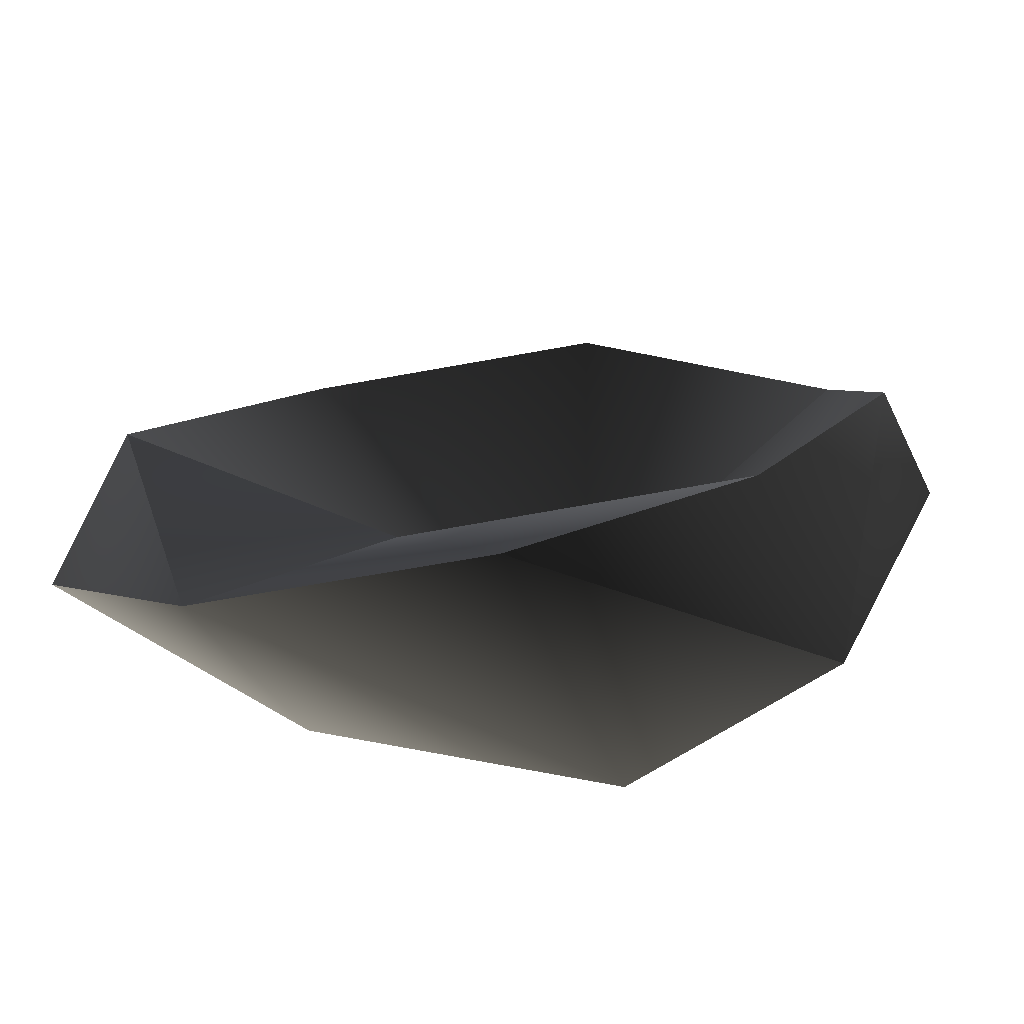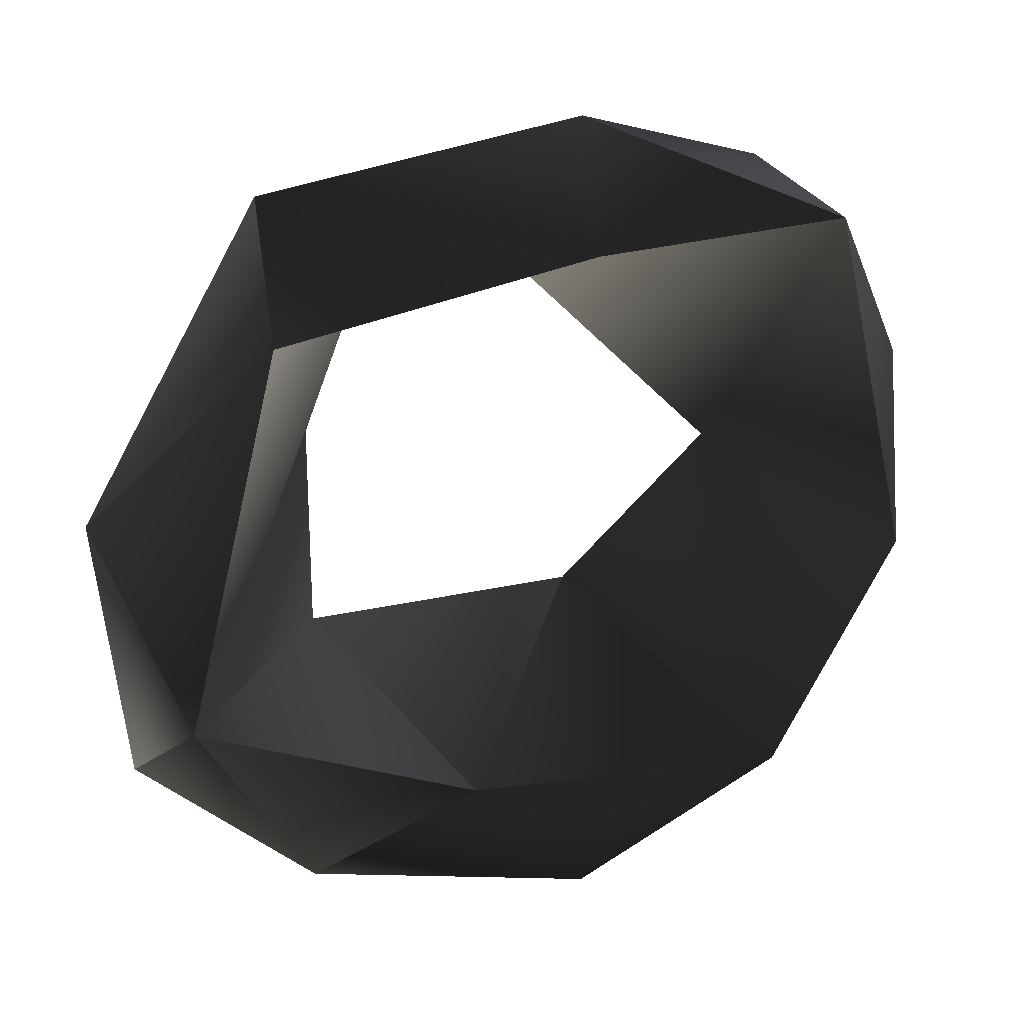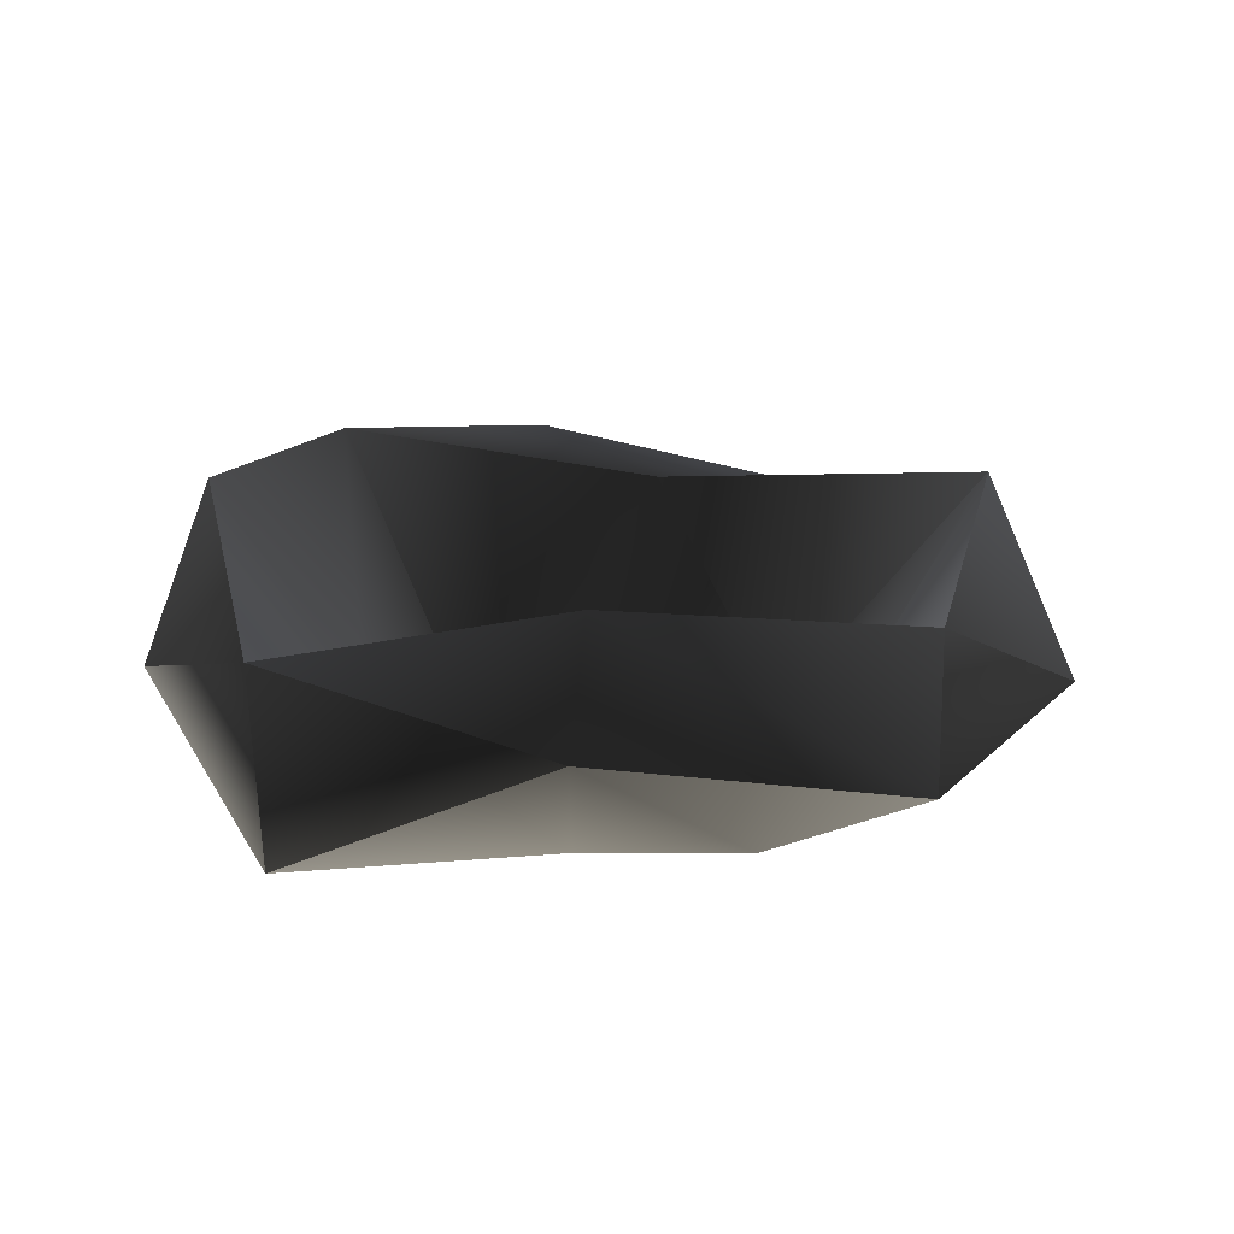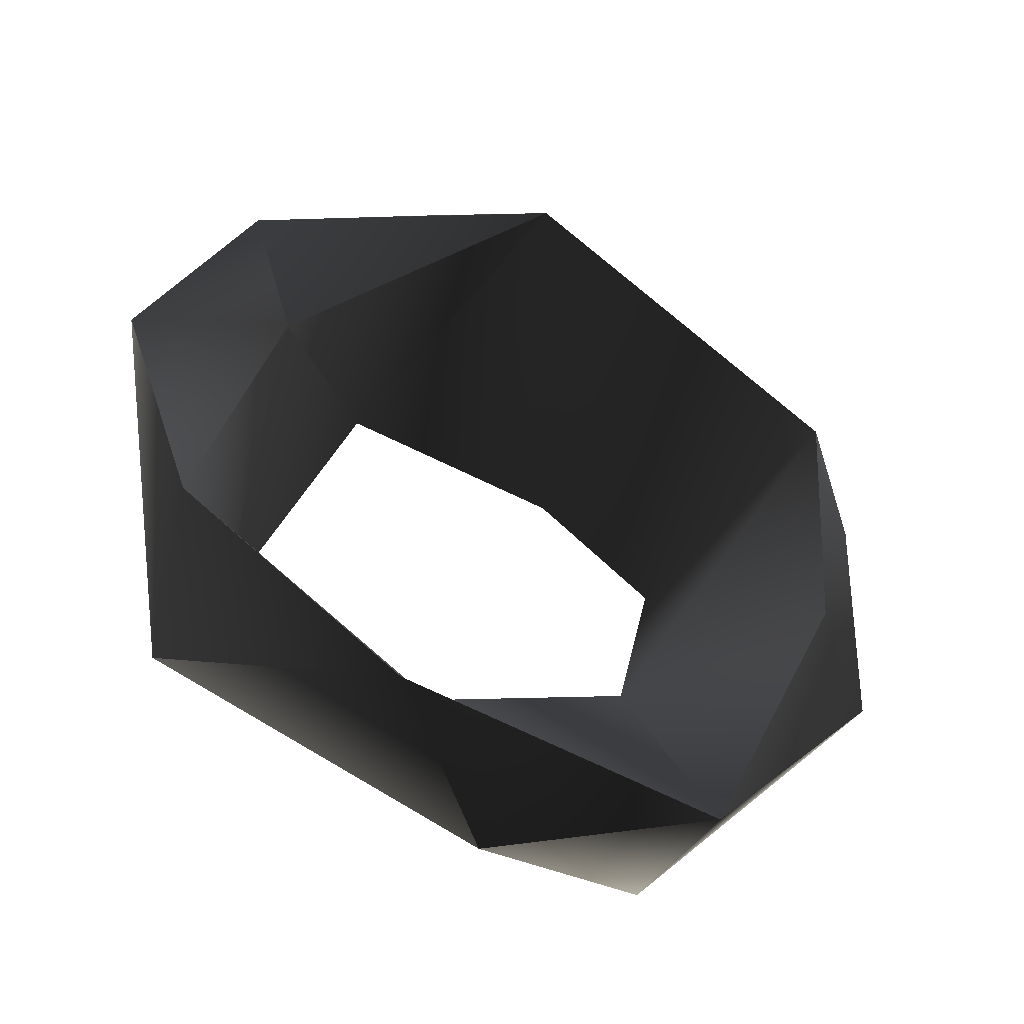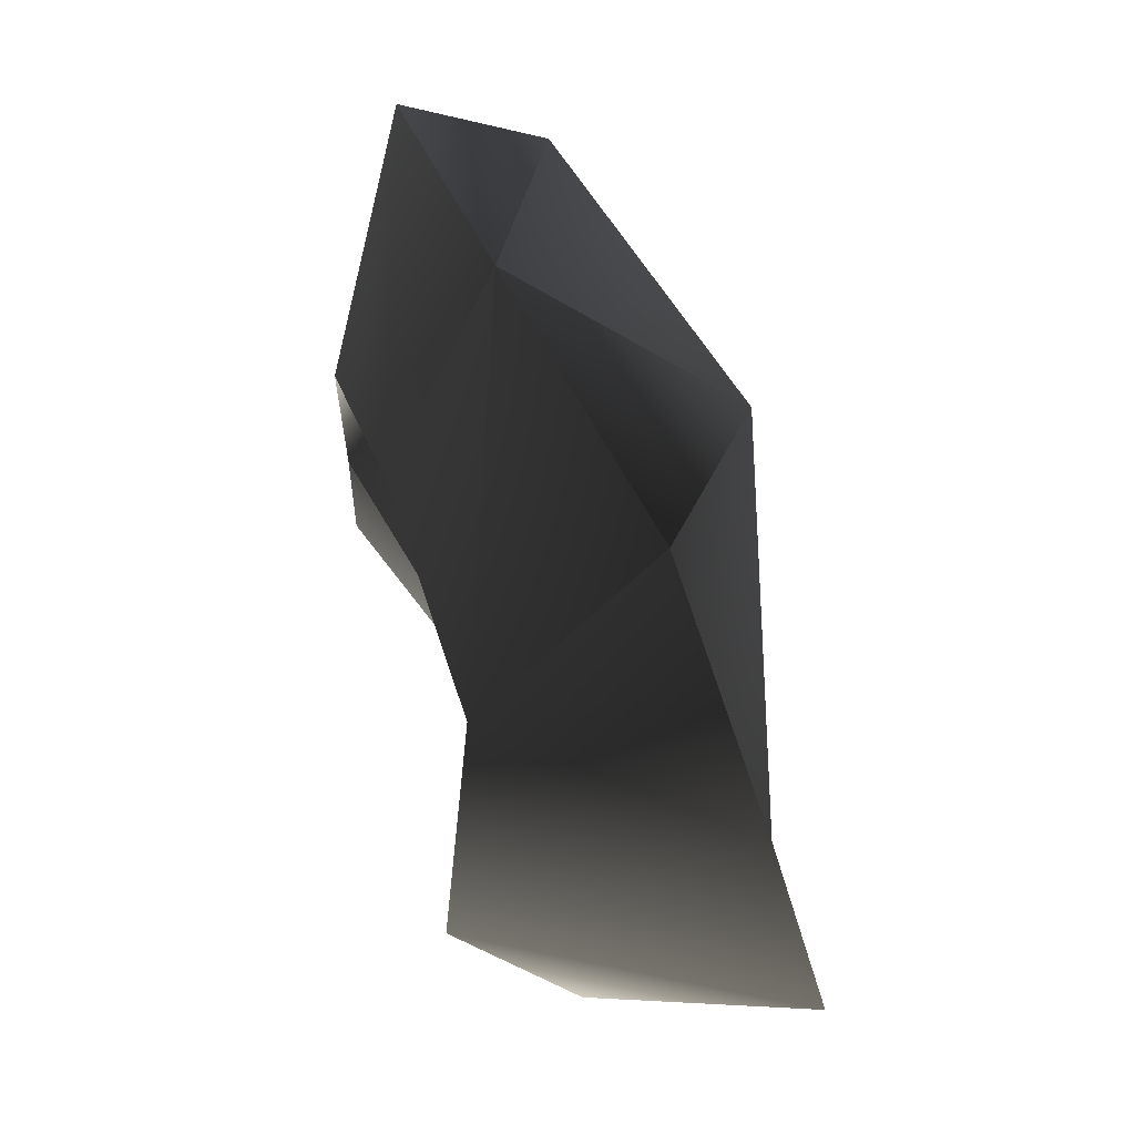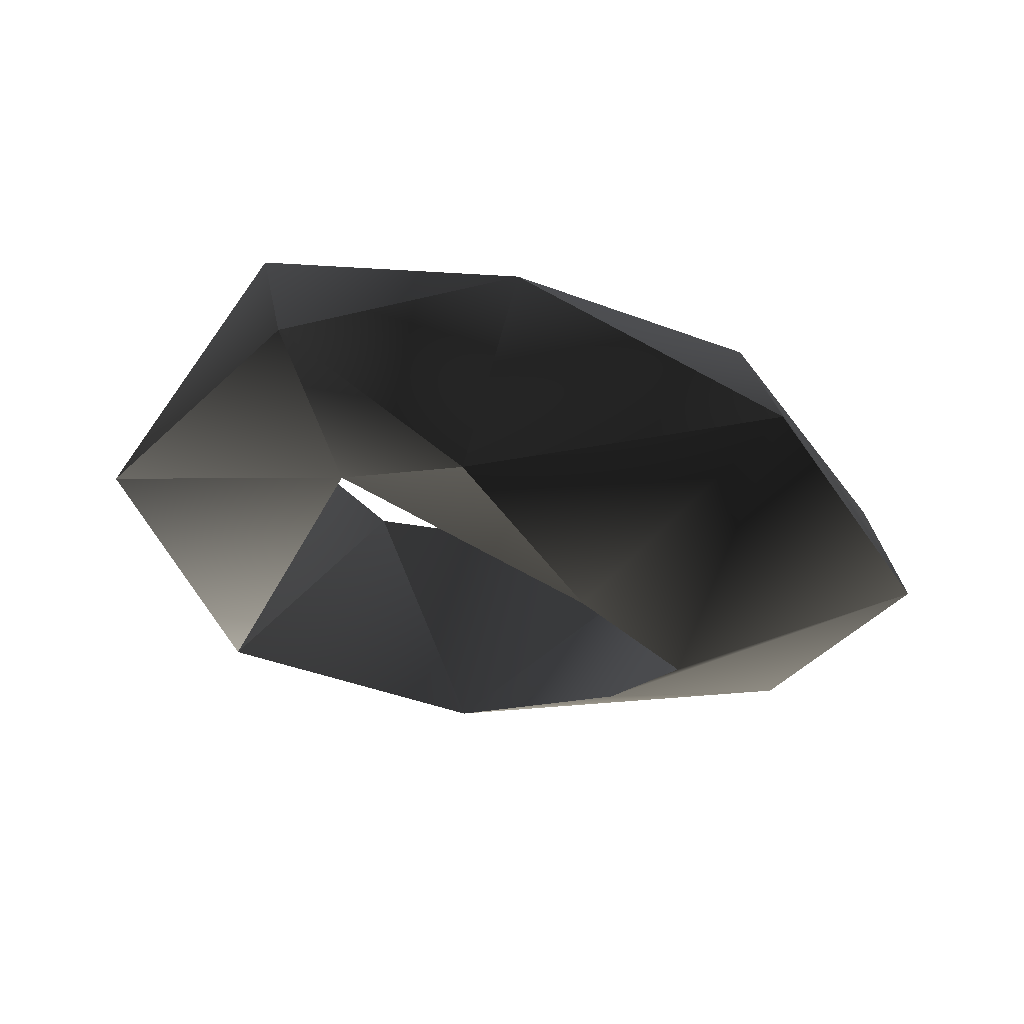
<metadata>
{"format":"obj","ext":"obj","renderer":"f3d","projection":"perspective","resolution":1024,"background":"white","views":[{"elev":-57.5,"azim":5.3,"up":"+Y"},{"elev":55.0,"azim":-17.3,"up":"+Y"},{"elev":-1.9,"azim":170.4,"up":"+Z"},{"elev":43.8,"azim":100.7,"up":"+Z"},{"elev":-24.5,"azim":-90.4,"up":"+Y"},{"elev":-35.5,"azim":127.8,"up":"+Z"}]}
</metadata>
<code>
v  165.9 141.9 -13.36
v  27.09 74.6 -91.87
v  108.7 -14.41 -22.86
v  177.6 -11.04 71.17
v  141.8 -148.5 17.72
v  205 30.35 -13.28
v  155.9 103 -97.46
v  109.4 -132.8 107.1
v  42.53 -147.3 -42.92
v  1.909 -192.1 116.8
v  -135 -164.9 85.01
v  -46.23 -123.7 84.42
v  -101.9 -104.7 -30.45
v  -211.7 -80.01 45.08
v  -180.9 -6.334 78.75
v  -205.7 41.05 -19.19
v  -88.23 9.738 -66.89
v  -98.89 187.2 -66.18
v  -109 162.7 0.8838
v  -51.32 77.13 -92.74
v  37.75 180 6.561
v  48.55 206.4 -52.45
g frm-low
f 1 2 3
f 4 1 3
f 5 3 6
f 3 7 6
f 8 4 3
f 3 2 7
f 6 1 4
f 5 6 4
f 5 4 8
f 9 3 5
f 9 5 10
f 10 5 8
f 8 3 9
f 9 10 11
f 10 8 12
f 11 10 12
f 13 9 11
f 12 9 13
f 12 8 9
f 13 11 14
f 15 11 12
f 14 11 15
f 13 14 16
f 16 14 15
f 17 16 18
f 17 13 16
f 19 16 15
f 18 16 19
f 15 13 17
f 15 17 20
f 19 15 20
f 18 19 21
f 22 18 21
f 1 22 21
f 20 18 22
f 2 20 22
f 7 2 22
f 7 22 1
f 20 17 18
f 7 1 6
f 15 12 13
f 19 20 2
f 21 19 2
f 1 21 2

</code>
